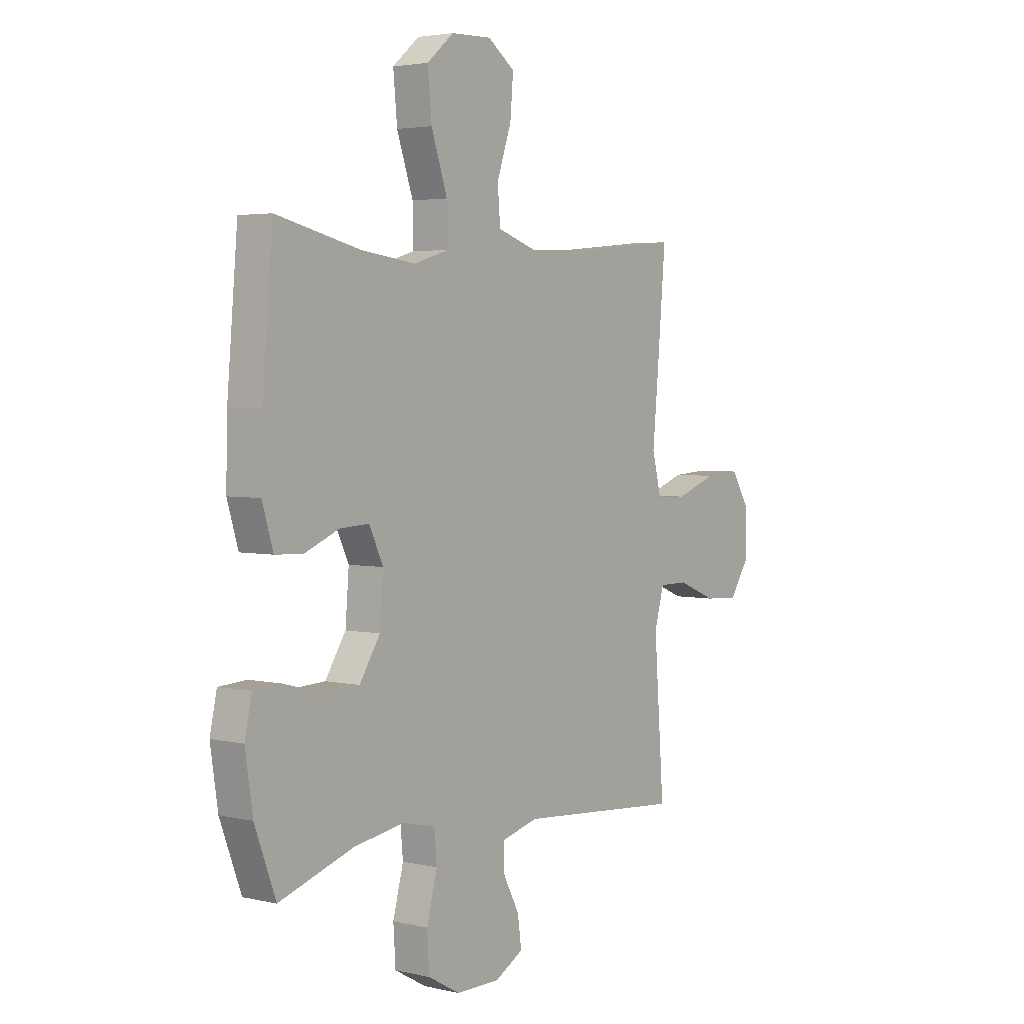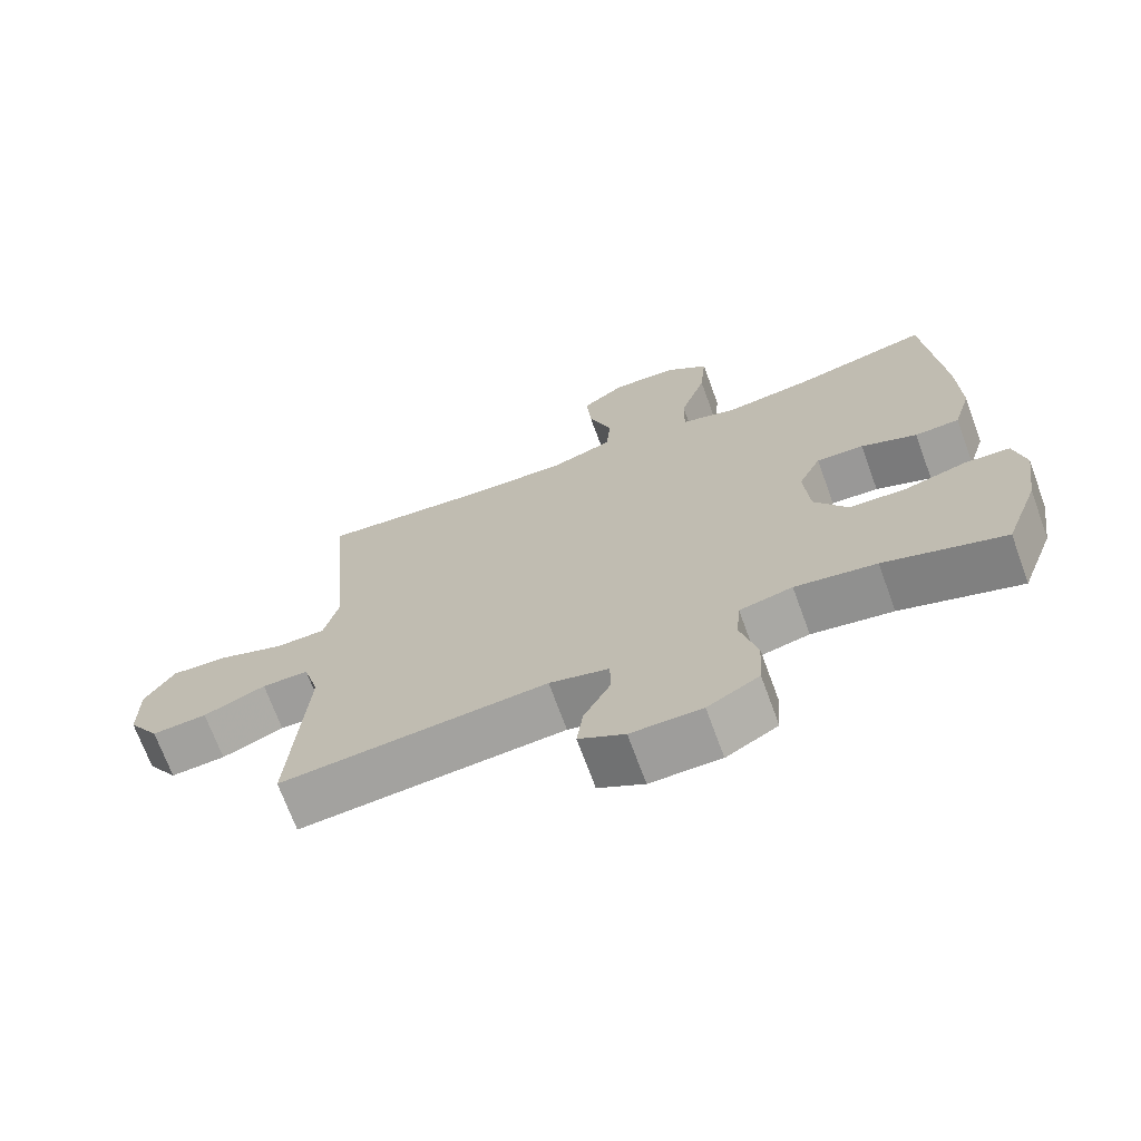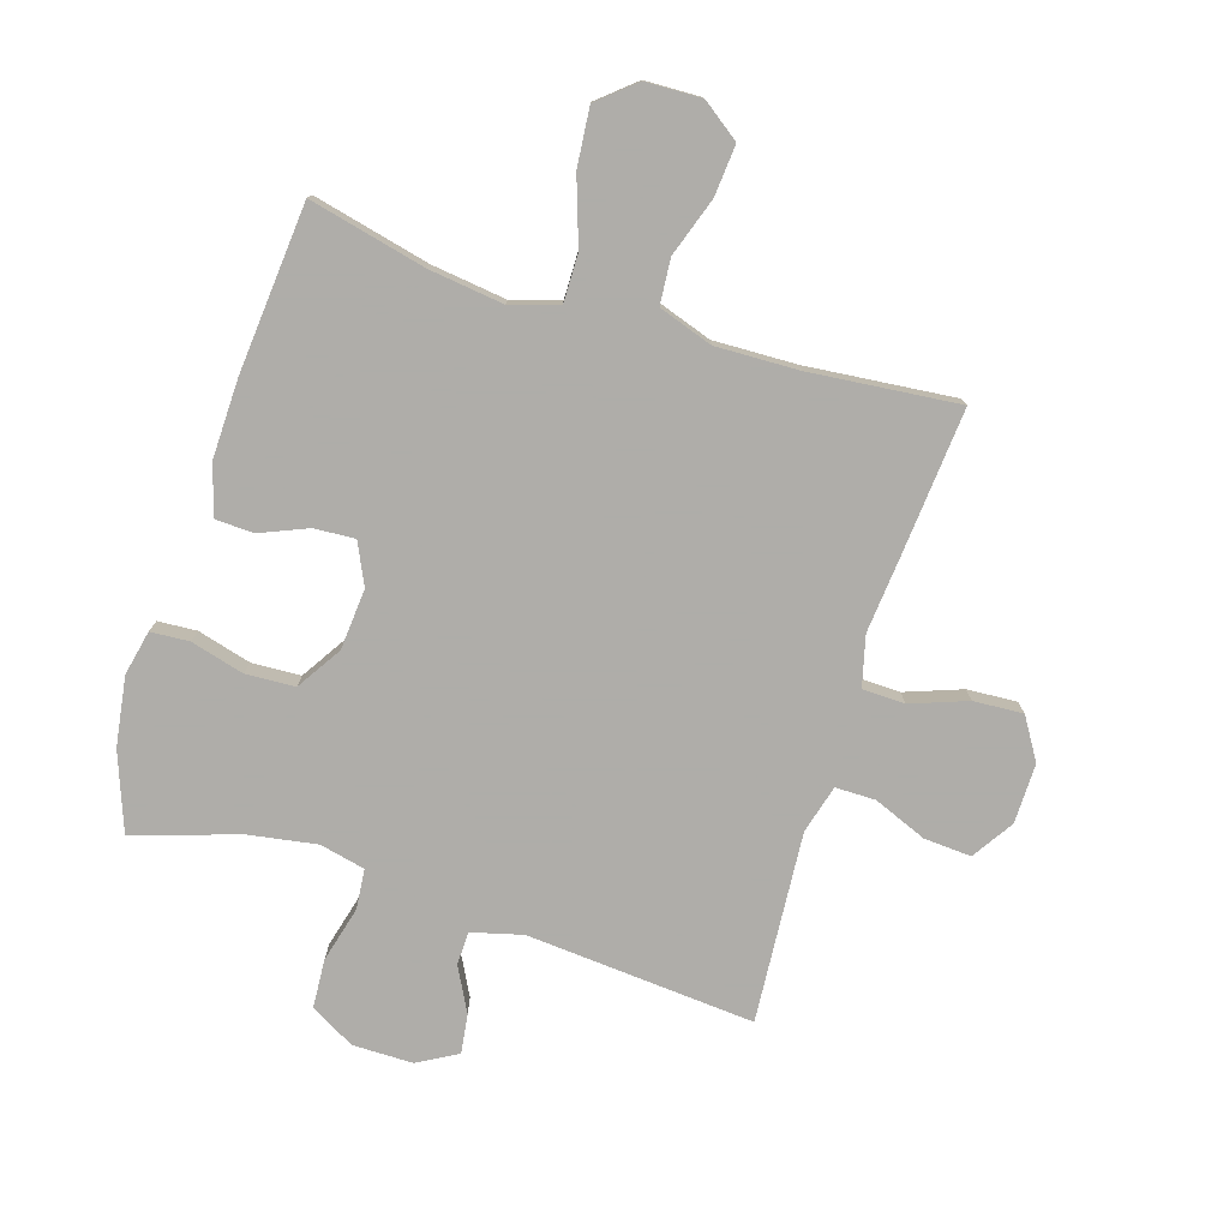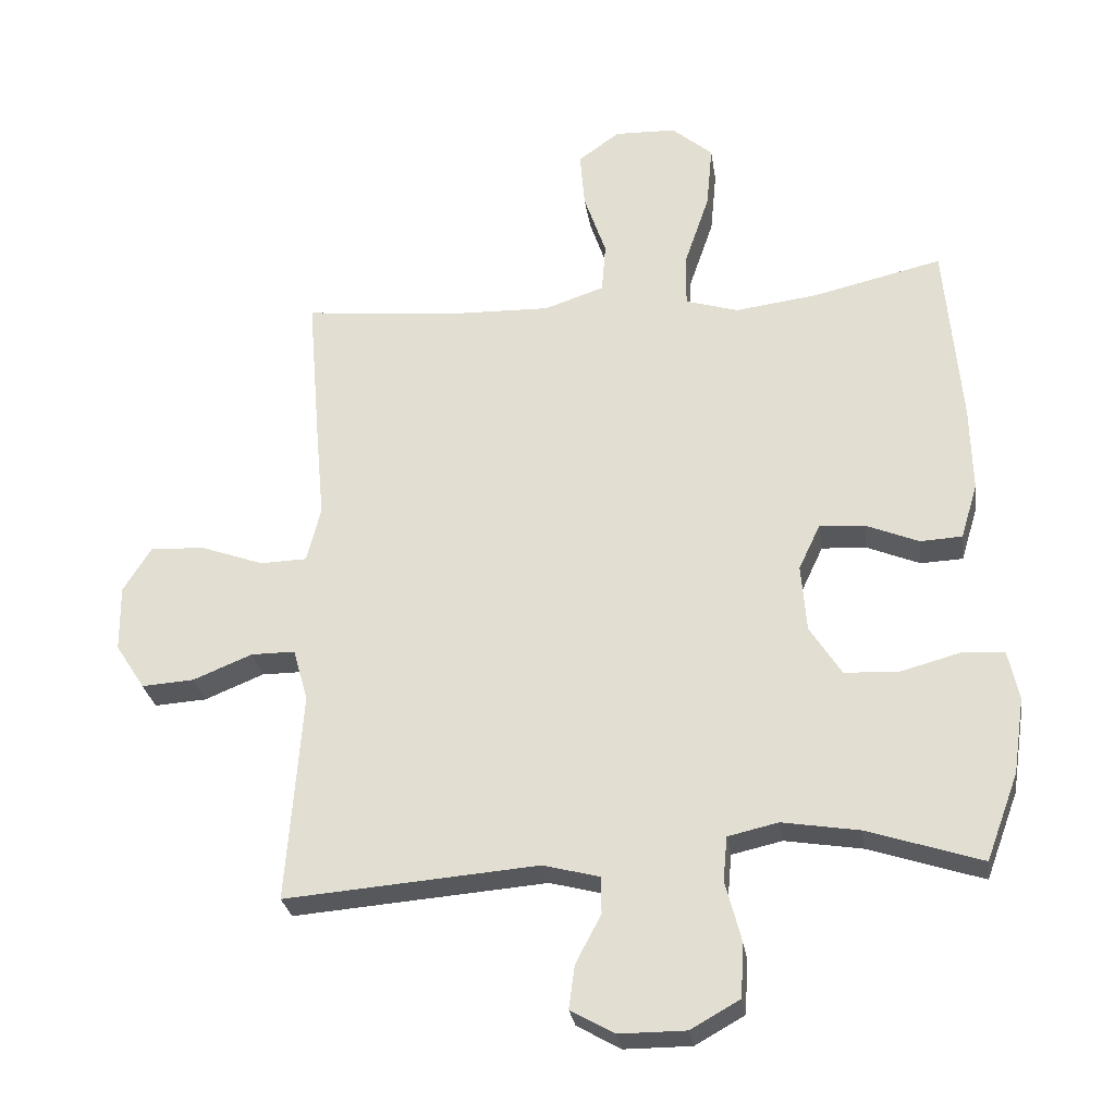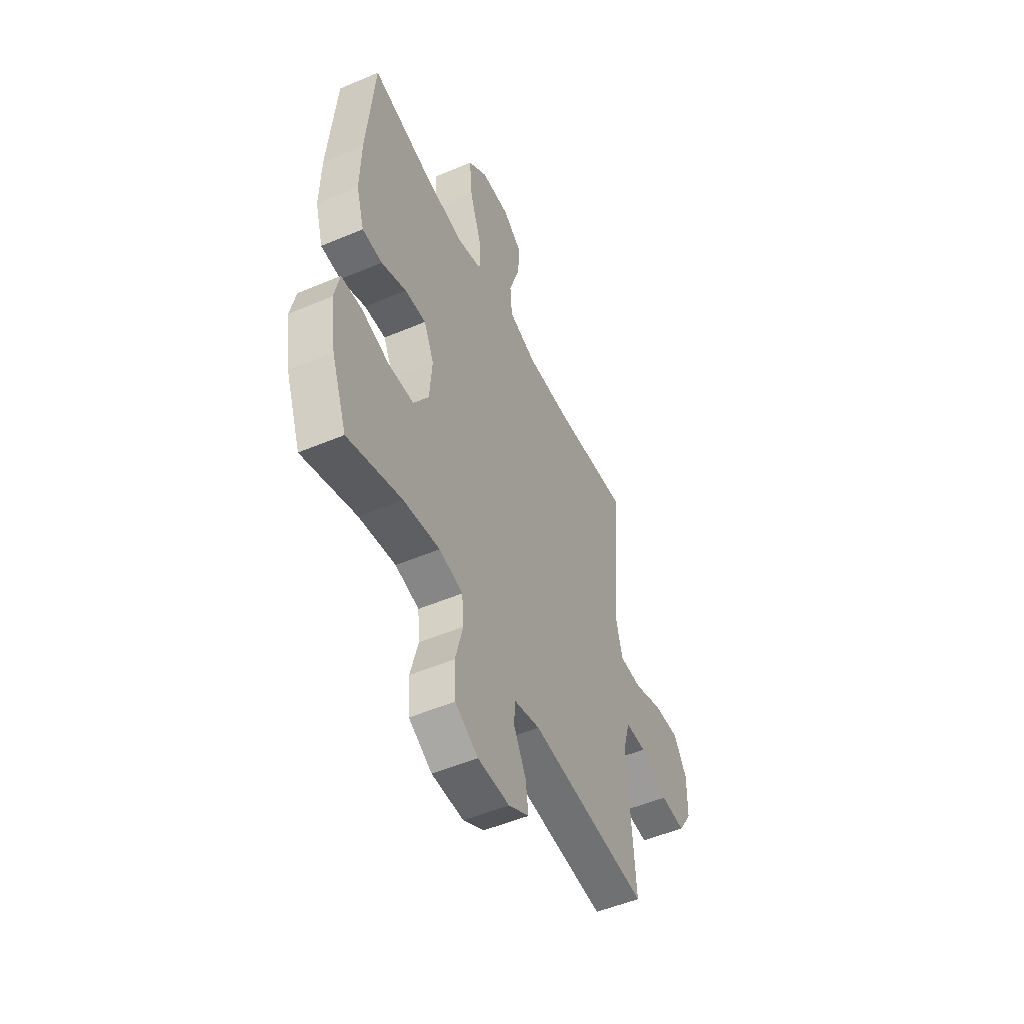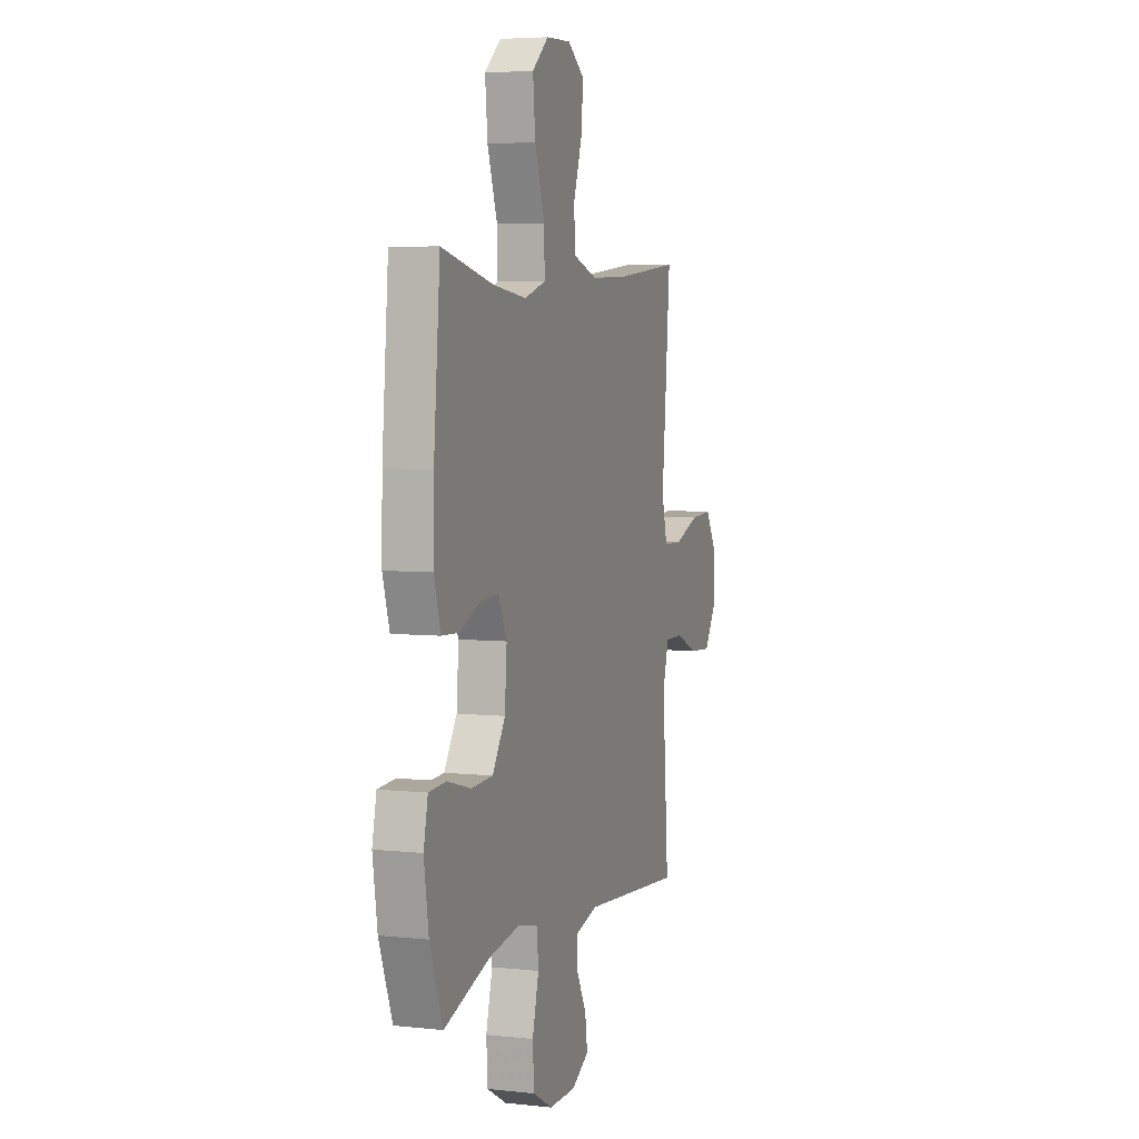
<metadata>
{"format":"obj","ext":"obj","renderer":"f3d","projection":"perspective","resolution":1024,"background":"white","views":[{"elev":3.5,"azim":-52.3,"up":"+Z"},{"elev":-70.4,"azim":-159.9,"up":"+Z"},{"elev":-77.2,"azim":-17.4,"up":"+Y"},{"elev":-28.2,"azim":-171.6,"up":"+Z"},{"elev":-51.3,"azim":-65.2,"up":"+Z"},{"elev":5.2,"azim":-71.2,"up":"+Z"}]}
</metadata>
<code>
v 0.5 0.07 -0.5
v 0.123 0.07 -0.47
v 0.039 0.07 -0.492
v 0.038 0.07 -0.547
v 0.076 0.07 -0.619
v 0.085 0.07 -0.684
v 0.02 0.07 -0.721
v -0.08 0.07 -0.721
v -0.153 0.07 -0.68
v -0.158 0.07 -0.6
v -0.134 0.07 -0.508
v -0.14 0.07 -0.442
v -0.215 0.07 -0.425
v -0.33 0.07 -0.444
v -0.5 0.07 -0.5
v -0.548 0.07 -0.371
v -0.565 0.07 -0.257
v -0.549 0.07 -0.183
v -0.485 0.07 -0.179
v -0.397 0.07 -0.203
v -0.316 0.07 -0.199
v -0.269 0.07 -0.125
v -0.261 0.07 -0.024
v -0.293 0.07 0.044
v -0.36 0.07 0.04
v -0.439 0.07 0.007
v -0.502 0.07 0.01
v -0.527 0.07 0.093
v -0.524 0.07 0.222
v -0.5 0.07 0.5
v -0.308 0.07 0.455
v -0.184 0.07 0.439
v -0.105 0.07 0.463
v -0.106 0.07 0.543
v -0.143 0.07 0.652
v -0.152 0.07 0.748
v -0.091 0.07 0.8
v 0.001 0.07 0.803
v 0.063 0.07 0.758
v 0.056 0.07 0.674
v 0.023 0.07 0.577
v 0.029 0.07 0.502
v 0.118 0.07 0.472
v 0.255 0.07 0.476
v 0.5 0.07 0.5
v 0.48 0.07 0.263
v 0.468 0.07 0.133
v 0.489 0.07 0.05
v 0.559 0.07 0.048
v 0.652 0.07 0.082
v 0.734 0.07 0.087
v 0.776 0.07 0.019
v 0.775 0.07 -0.08
v 0.731 0.07 -0.148
v 0.653 0.07 -0.143
v 0.565 0.07 -0.107
v 0.499 0.07 -0.107
v 0.477 0.07 -0.186
v 0.486 0.07 -0.31
v 0.5 0 -0.5
v 0.123 0 -0.47
v 0.039 0 -0.492
v 0.038 0 -0.547
v 0.076 0 -0.619
v 0.085 0 -0.684
v 0.02 0 -0.721
v -0.08 0 -0.721
v -0.153 0 -0.68
v -0.158 0 -0.6
v -0.134 0 -0.508
v -0.14 0 -0.442
v -0.215 0 -0.425
v -0.33 0 -0.444
v -0.5 0 -0.5
v -0.548 0 -0.371
v -0.565 0 -0.257
v -0.549 0 -0.183
v -0.485 0 -0.179
v -0.397 0 -0.203
v -0.316 0 -0.199
v -0.269 0 -0.125
v -0.261 0 -0.024
v -0.293 0 0.044
v -0.36 0 0.04
v -0.439 0 0.007
v -0.502 0 0.01
v -0.527 0 0.093
v -0.524 0 0.222
v -0.5 0 0.5
v -0.308 0 0.455
v -0.184 0 0.439
v -0.105 0 0.463
v -0.106 0 0.543
v -0.143 0 0.652
v -0.152 0 0.748
v -0.091 0 0.8
v 0.001 0 0.803
v 0.063 0 0.758
v 0.056 0 0.674
v 0.023 0 0.577
v 0.029 0 0.502
v 0.118 0 0.472
v 0.255 0 0.476
v 0.5 0 0.5
v 0.48 0 0.263
v 0.468 0 0.133
v 0.489 0 0.05
v 0.559 0 0.048
v 0.652 0 0.082
v 0.734 0 0.087
v 0.776 0 0.019
v 0.775 0 -0.08
v 0.731 0 -0.148
v 0.653 0 -0.143
v 0.565 0 -0.107
v 0.499 0 -0.107
v 0.477 0 -0.186
v 0.486 0 -0.31
f 54 55 56
f 53 54 56
f 52 53 56
f 51 52 56
f 50 51 56
f 49 50 56
f 48 49 56 57
f 47 48 57 58
f 44 45 46 47
f 43 44 47 58
f 39 40 41
f 38 39 41
f 37 38 41
f 36 37 41
f 35 36 41
f 34 35 41
f 33 34 41 42
f 43 58 59
f 42 43 59
f 33 42 59
f 32 33 59
f 29 30 31
f 28 29 31
f 27 28 31
f 26 27 31
f 25 26 31
f 18 19 20
f 17 18 20
f 16 17 20
f 15 16 20
f 14 15 20
f 13 14 20 21
f 12 13 21 22
f 9 10 11
f 8 9 11
f 7 8 11
f 6 7 11
f 5 6 11
f 4 5 11
f 3 4 11 12
f 12 22 23
f 3 12 23
f 2 3 23
f 2 23 24
f 1 2 24
f 59 1 24
f 32 59 24
f 24 25 31 32
f 115 114 113
f 115 113 112
f 115 112 111
f 115 111 110
f 115 110 109
f 115 109 108
f 116 115 108 107
f 117 116 107 106
f 106 105 104 103
f 117 106 103 102
f 100 99 98
f 100 98 97
f 100 97 96
f 100 96 95
f 100 95 94
f 100 94 93
f 101 100 93 92
f 118 117 102
f 118 102 101
f 118 101 92
f 118 92 91
f 90 89 88
f 90 88 87
f 90 87 86
f 90 86 85
f 90 85 84
f 79 78 77
f 79 77 76
f 79 76 75
f 79 75 74
f 79 74 73
f 80 79 73 72
f 81 80 72 71
f 70 69 68
f 70 68 67
f 70 67 66
f 70 66 65
f 70 65 64
f 70 64 63
f 71 70 63 62
f 82 81 71
f 82 71 62
f 82 62 61
f 83 82 61
f 83 61 60
f 83 60 118
f 83 118 91
f 91 90 84 83
f 1 60 61 2
f 2 61 62 3
f 3 62 63 4
f 4 63 64 5
f 5 64 65 6
f 6 65 66 7
f 7 66 67 8
f 8 67 68 9
f 9 68 69 10
f 10 69 70 11
f 11 70 71 12
f 12 71 72 13
f 13 72 73 14
f 14 73 74 15
f 15 74 75 16
f 16 75 76 17
f 17 76 77 18
f 18 77 78 19
f 19 78 79 20
f 20 79 80 21
f 21 80 81 22
f 22 81 82 23
f 23 82 83 24
f 24 83 84 25
f 25 84 85 26
f 26 85 86 27
f 27 86 87 28
f 28 87 88 29
f 29 88 89 30
f 30 89 90 31
f 31 90 91 32
f 32 91 92 33
f 33 92 93 34
f 34 93 94 35
f 35 94 95 36
f 36 95 96 37
f 37 96 97 38
f 38 97 98 39
f 39 98 99 40
f 40 99 100 41
f 41 100 101 42
f 42 101 102 43
f 43 102 103 44
f 44 103 104 45
f 45 104 105 46
f 46 105 106 47
f 47 106 107 48
f 48 107 108 49
f 49 108 109 50
f 50 109 110 51
f 51 110 111 52
f 52 111 112 53
f 53 112 113 54
f 54 113 114 55
f 55 114 115 56
f 56 115 116 57
f 57 116 117 58
f 58 117 118 59
f 59 118 60 1

</code>
